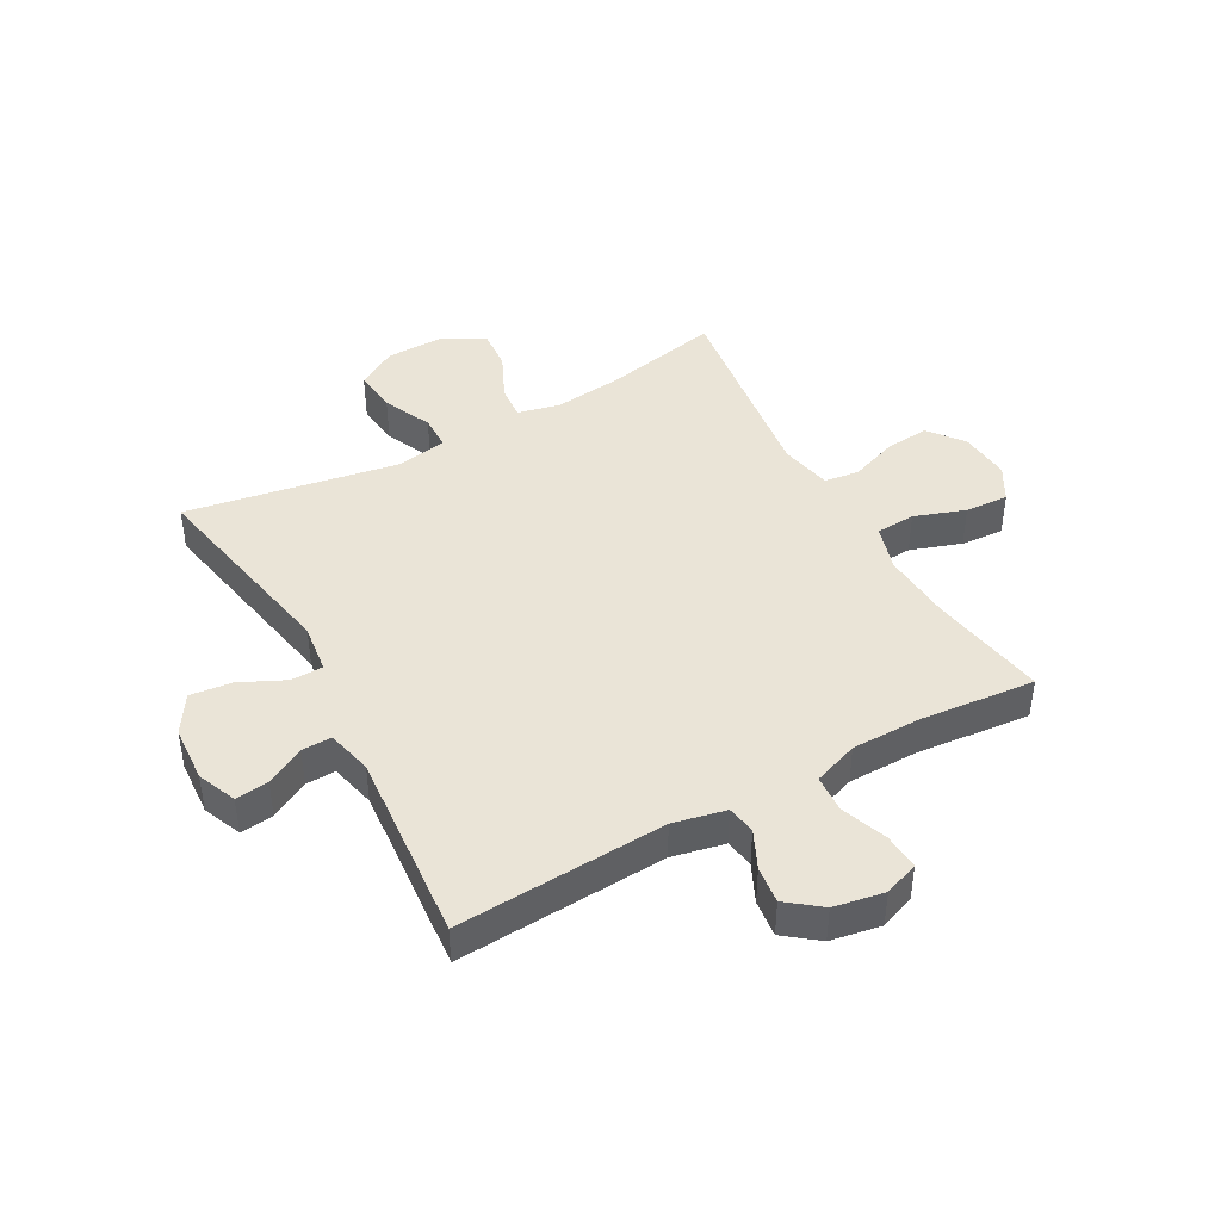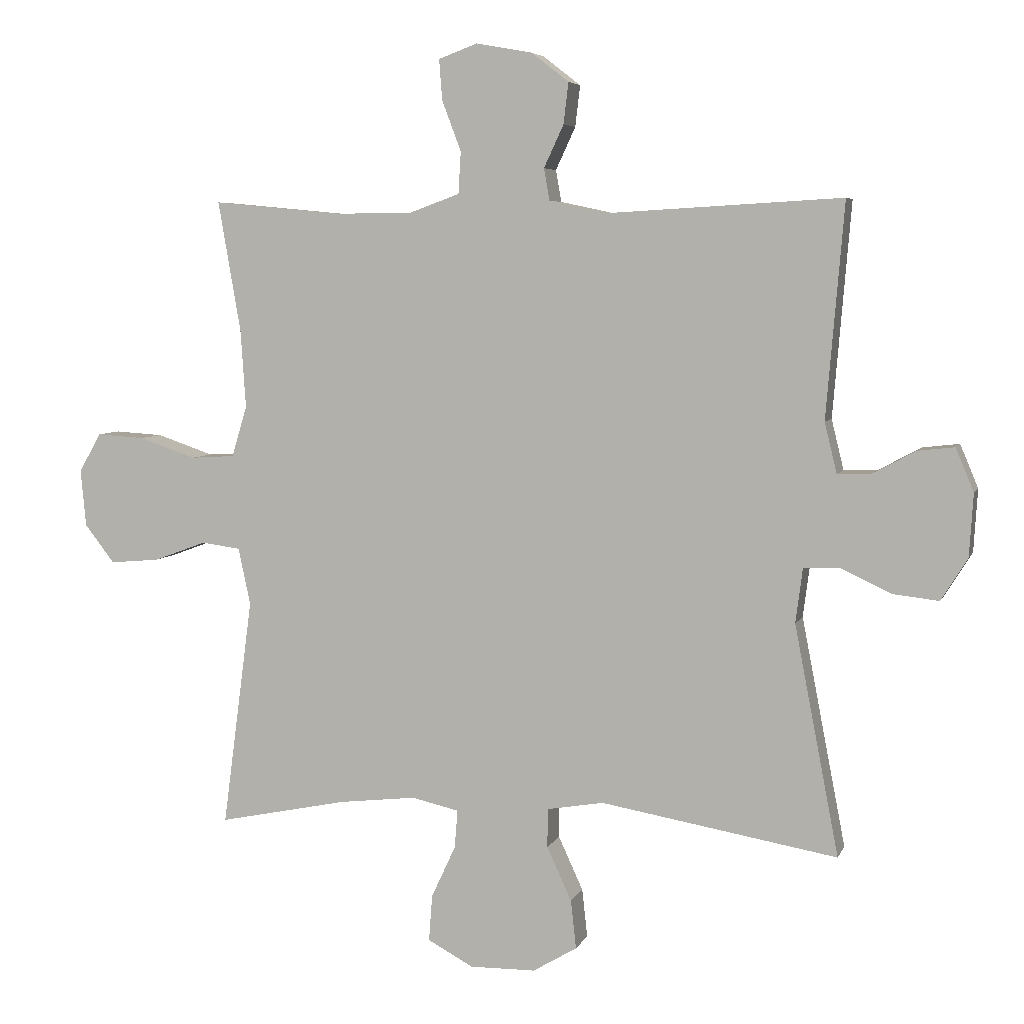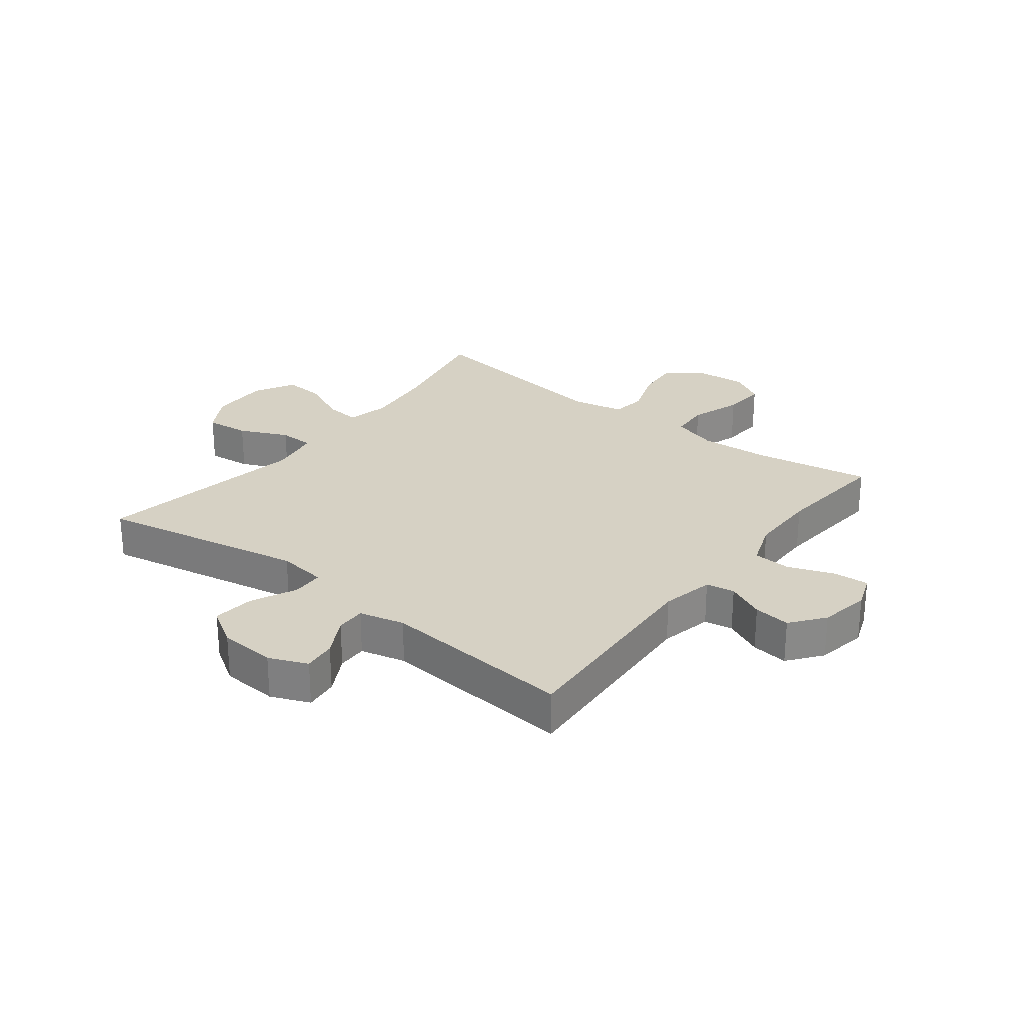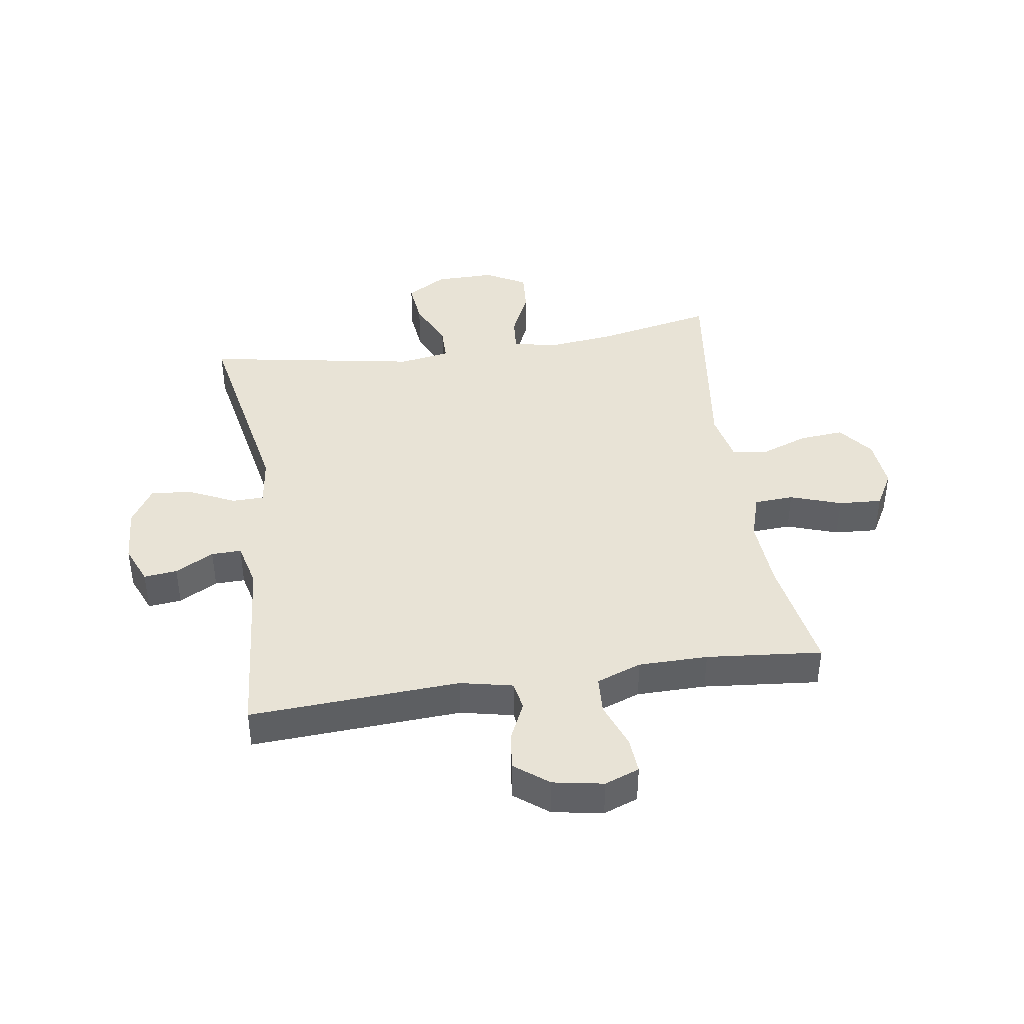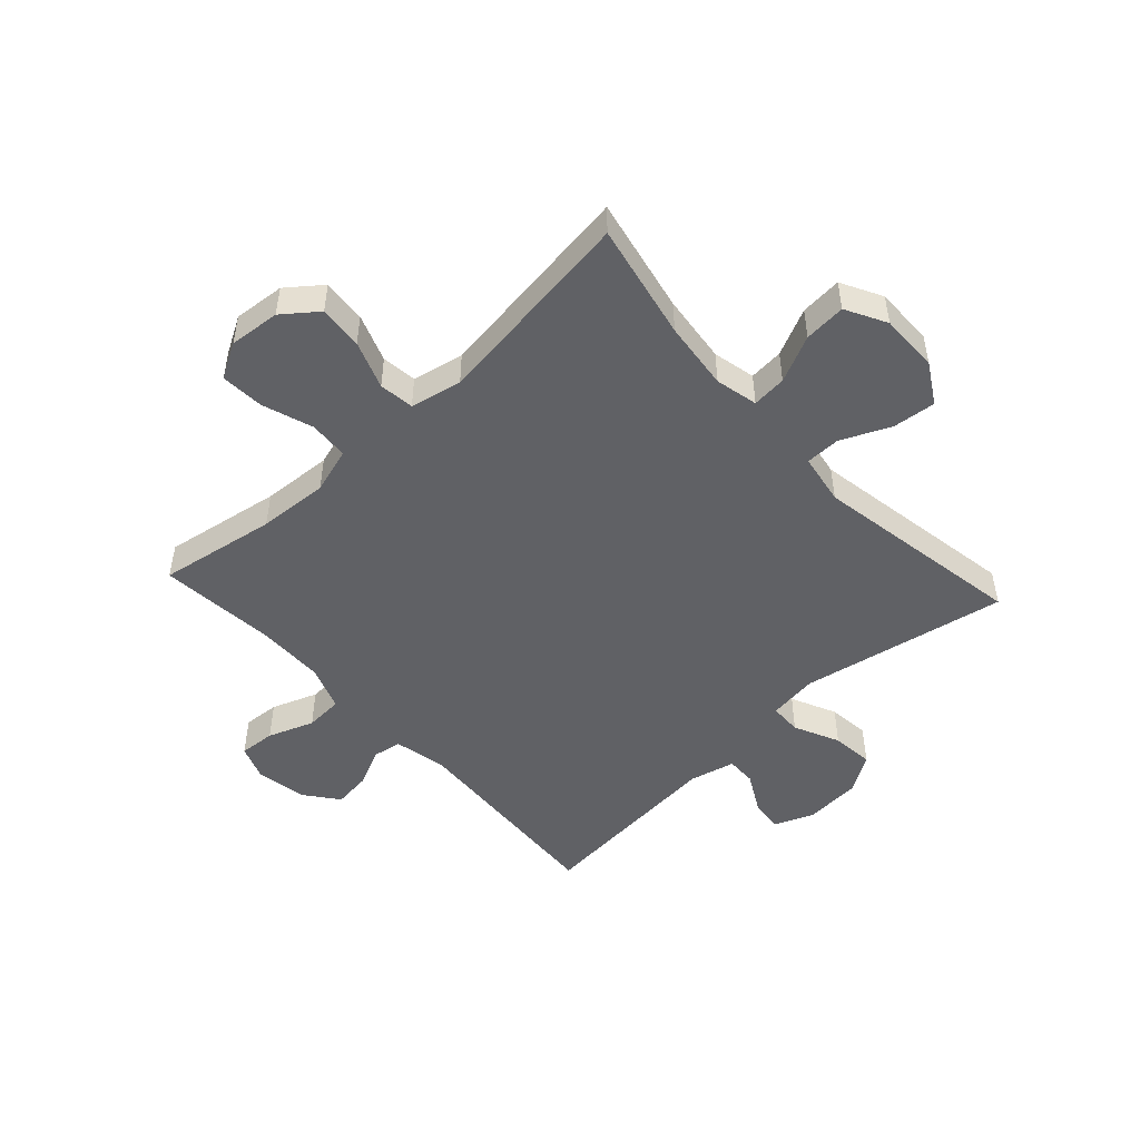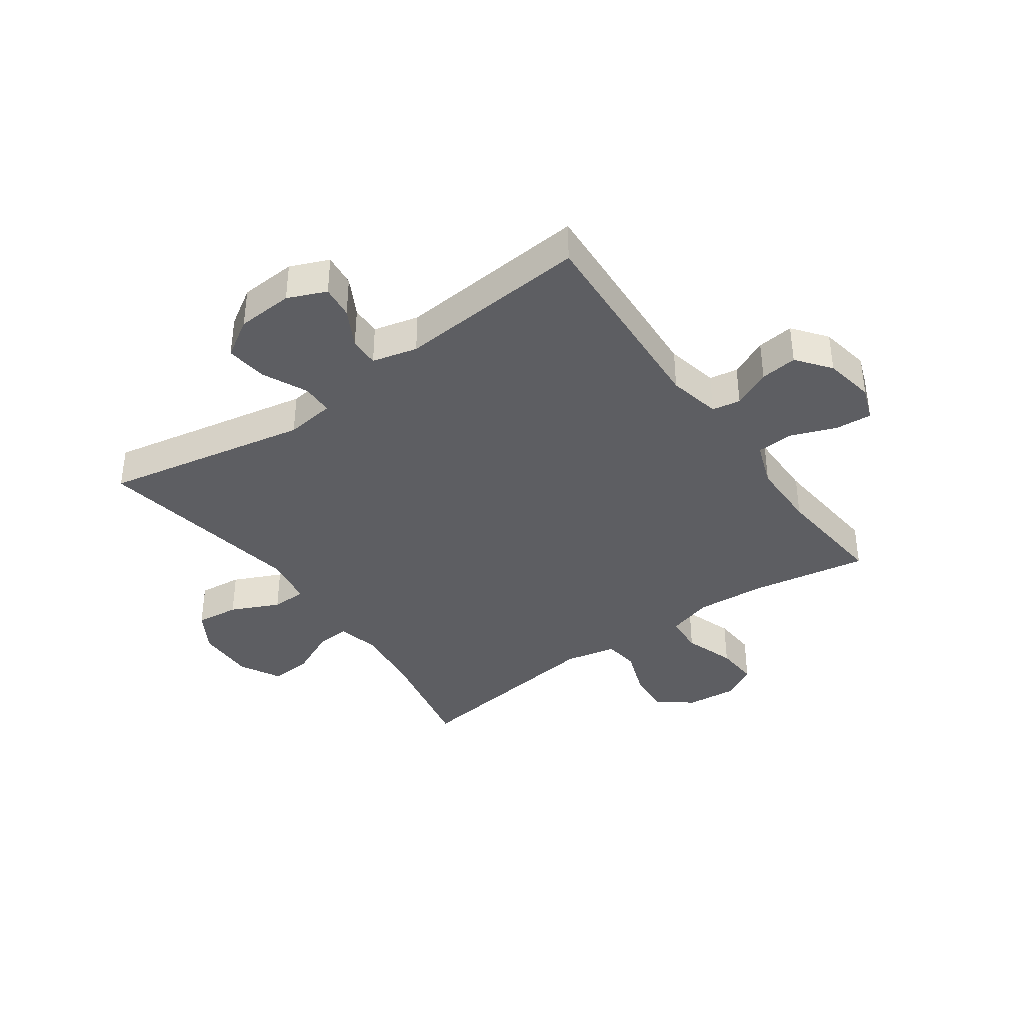
<metadata>
{"format":"obj","ext":"obj","renderer":"f3d","projection":"perspective","resolution":1024,"background":"white","views":[{"elev":43.7,"azim":-28.9,"up":"+Y"},{"elev":5.5,"azim":-164.7,"up":"+Z"},{"elev":27.0,"azim":-52.2,"up":"+Y"},{"elev":41.7,"azim":-8.5,"up":"+Y"},{"elev":-49.8,"azim":132.6,"up":"+Y"},{"elev":-38.6,"azim":-54.6,"up":"+Y"}]}
</metadata>
<code>
o path2850
v -0.4809 0.0375 0.1573
v -0.5002 0.0375 0.07843
v -0.5521 0.0375 0.0797
v -0.619 0.0375 0.116
v -0.6766 0.0375 0.1224
v -0.7048 0.0375 0.05539
v -0.6987 0.0375 -0.04292
v -0.6573 0.0375 -0.1089
v -0.5849 0.0375 -0.1007
v -0.5061 0.0375 -0.06362
v -0.4507 0.0375 -0.06488
v -0.4397 0.0375 -0.1508
v -0.5089 0.0375 -0.5095
v -0.1394 0.0375 -0.4454
v -0.05117 0.0375 -0.4604
v -0.05045 0.0375 -0.5213
v -0.08907 0.0375 -0.6055
v -0.0974 0.0375 -0.6812
v -0.02843 0.0375 -0.7222
v 0.07447 0.0375 -0.7234
v 0.1453 0.0375 -0.6851
v 0.14 0.0375 -0.6127
v 0.1021 0.0375 -0.5314
v 0.09721 0.0375 -0.4715
v 0.1711 0.0375 -0.4547
v 0.2905 0.0375 -0.4681
v 0.493 0.0375 -0.5095
v 0.446 0.0375 -0.1522
v 0.4649 0.0375 -0.06299
v 0.5257 0.0375 -0.05489
v 0.6084 0.0375 -0.08521
v 0.6851 0.0375 -0.09166
v 0.7318 0.0375 -0.03182
v 0.7401 0.0375 0.05709
v 0.7057 0.0375 0.1179
v 0.6306 0.0375 0.1131
v 0.5421 0.0375 0.0828
v 0.4736 0.0375 0.08682
v 0.4497 0.0375 0.1663
v 0.4578 0.0375 0.2883
v 0.493 0.0375 0.4922
v 0.2921 0.0375 0.4731
v 0.1719 0.0375 0.474
v 0.09362 0.0375 0.5026
v 0.08978 0.0375 0.5679
v 0.1197 0.0375 0.6472
v 0.1244 0.0375 0.71
v 0.0641 0.0375 0.7325
v -0.02364 0.0375 0.7166
v -0.08211 0.0375 0.6713
v -0.07444 0.0375 0.607
v -0.04358 0.0375 0.5407
v -0.05241 0.0375 0.4911
v -0.1438 0.0375 0.4714
v -0.5089 0.0375 0.4922
v -0.4809 -0.0375 0.1573
v -0.5002 -0.0375 0.07843
v -0.5521 -0.0375 0.0797
v -0.619 -0.0375 0.116
v -0.6766 -0.0375 0.1224
v -0.7048 -0.0375 0.05539
v -0.6987 -0.0375 -0.04292
v -0.6573 -0.0375 -0.1089
v -0.5849 -0.0375 -0.1007
v -0.5061 -0.0375 -0.06362
v -0.4507 -0.0375 -0.06488
v -0.4397 -0.0375 -0.1508
v -0.5089 -0.0375 -0.5095
v -0.1394 -0.0375 -0.4454
v -0.05117 -0.0375 -0.4604
v -0.05045 -0.0375 -0.5213
v -0.08907 -0.0375 -0.6055
v -0.0974 -0.0375 -0.6812
v -0.02843 -0.0375 -0.7222
v 0.07447 -0.0375 -0.7234
v 0.1453 -0.0375 -0.6851
v 0.14 -0.0375 -0.6127
v 0.1021 -0.0375 -0.5314
v 0.09721 -0.0375 -0.4715
v 0.1711 -0.0375 -0.4547
v 0.2905 -0.0375 -0.4681
v 0.493 -0.0375 -0.5095
v 0.446 -0.0375 -0.1522
v 0.4649 -0.0375 -0.06299
v 0.5257 -0.0375 -0.05489
v 0.6084 -0.0375 -0.08521
v 0.6851 -0.0375 -0.09166
v 0.7318 -0.0375 -0.03182
v 0.7401 -0.0375 0.05709
v 0.7057 -0.0375 0.1179
v 0.6306 -0.0375 0.1131
v 0.5421 -0.0375 0.0828
v 0.4736 -0.0375 0.08682
v 0.4497 -0.0375 0.1663
v 0.4578 -0.0375 0.2883
v 0.493 -0.0375 0.4922
v 0.2921 -0.0375 0.4731
v 0.1719 -0.0375 0.474
v 0.09362 -0.0375 0.5026
v 0.08978 -0.0375 0.5679
v 0.1197 -0.0375 0.6472
v 0.1244 -0.0375 0.71
v 0.0641 -0.0375 0.7325
v -0.02364 -0.0375 0.7166
v -0.08211 -0.0375 0.6713
v -0.07444 -0.0375 0.607
v -0.04358 -0.0375 0.5407
v -0.05241 -0.0375 0.4911
v -0.1438 -0.0375 0.4714
v -0.5089 -0.0375 0.4922
v 0.1244 0.0375 0.71
v 0.1244 0.0375 0.71
v 0.0641 0.0375 0.7325
v -0.02364 0.0375 0.7166
v -0.08211 0.0375 0.6713
v 0.1197 0.0375 0.6472
v -0.07444 0.0375 0.607
v 0.08978 0.0375 0.5679
v -0.04358 0.0375 0.5407
v 0.09362 0.0375 0.5026
v 0.09362 0.0375 0.5026
v -0.05241 0.0375 0.4911
v -0.05241 0.0375 0.4911
v 0.1719 0.0375 0.474
v -0.1438 0.0375 0.4714
v 0.493 0.0375 0.4922
v 0.493 0.0375 0.4922
v 0.2921 0.0375 0.4731
v -0.5089 0.0375 0.4922
v -0.5089 0.0375 0.4922
v 0.4578 0.0375 0.2883
v 0.4497 0.0375 0.1663
v -0.4809 0.0375 0.1573
v 0.4736 0.0375 0.08682
v 0.4736 0.0375 0.08682
v -0.5002 0.0375 0.07843
v -0.5002 0.0375 0.07843
v -0.619 0.0375 0.116
v -0.6766 0.0375 0.1224
v -0.6766 0.0375 0.1224
v -0.7048 0.0375 0.05539
v 0.7401 0.0375 0.05709
v 0.7057 0.0375 0.1179
v 0.7057 0.0375 0.1179
v 0.6306 0.0375 0.1131
v -0.5521 0.0375 0.0797
v 0.5421 0.0375 0.0828
v 0.7318 0.0375 -0.03182
v -0.6987 0.0375 -0.04292
v 0.6851 0.0375 -0.09166
v -0.6573 0.0375 -0.1089
v -0.6573 0.0375 -0.1089
v 0.6084 0.0375 -0.08521
v 0.5257 0.0375 -0.05489
v 0.4649 0.0375 -0.06299
v 0.4649 0.0375 -0.06299
v 0.446 0.0375 -0.1522
v -0.5061 0.0375 -0.06362
v -0.4507 0.0375 -0.06488
v -0.4507 0.0375 -0.06488
v -0.5849 0.0375 -0.1007
v -0.4397 0.0375 -0.1508
v 0.493 0.0375 -0.5095
v 0.493 0.0375 -0.5095
v 0.2905 0.0375 -0.4681
v 0.1711 0.0375 -0.4547
v -0.1394 0.0375 -0.4454
v -0.05117 0.0375 -0.4604
v -0.05117 0.0375 -0.4604
v 0.09721 0.0375 -0.4715
v 0.09721 0.0375 -0.4715
v -0.05045 0.0375 -0.5213
v 0.1021 0.0375 -0.5314
v -0.5089 0.0375 -0.5095
v -0.5089 0.0375 -0.5095
v -0.08907 0.0375 -0.6055
v 0.14 0.0375 -0.6127
v -0.0974 0.0375 -0.6812
v -0.0974 0.0375 -0.6812
v 0.1453 0.0375 -0.6851
v 0.1453 0.0375 -0.6851
v -0.02843 0.0375 -0.7222
v 0.07447 0.0375 -0.7234
v 0.1244 -0.0375 0.71
v 0.1244 -0.0375 0.71
v 0.0641 -0.0375 0.7325
v -0.02364 -0.0375 0.7166
v -0.08211 -0.0375 0.6713
v 0.1197 -0.0375 0.6472
v -0.07444 -0.0375 0.607
v 0.08978 -0.0375 0.5679
v -0.04358 -0.0375 0.5407
v 0.09362 -0.0375 0.5026
v 0.09362 -0.0375 0.5026
v -0.05241 -0.0375 0.4911
v -0.05241 -0.0375 0.4911
v 0.1719 -0.0375 0.474
v -0.1438 -0.0375 0.4714
v 0.493 -0.0375 0.4922
v 0.493 -0.0375 0.4922
v 0.2921 -0.0375 0.4731
v -0.5089 -0.0375 0.4922
v -0.5089 -0.0375 0.4922
v 0.4578 -0.0375 0.2883
v 0.4497 -0.0375 0.1663
v -0.4809 -0.0375 0.1573
v 0.4736 -0.0375 0.08682
v 0.4736 -0.0375 0.08682
v -0.5002 -0.0375 0.07843
v -0.5002 -0.0375 0.07843
v -0.619 -0.0375 0.116
v -0.6766 -0.0375 0.1224
v -0.6766 -0.0375 0.1224
v -0.7048 -0.0375 0.05539
v 0.7401 -0.0375 0.05709
v 0.7057 -0.0375 0.1179
v 0.7057 -0.0375 0.1179
v 0.6306 -0.0375 0.1131
v -0.5521 -0.0375 0.0797
v 0.5421 -0.0375 0.0828
v 0.7318 -0.0375 -0.03182
v -0.6987 -0.0375 -0.04292
v 0.6851 -0.0375 -0.09166
v -0.6573 -0.0375 -0.1089
v -0.6573 -0.0375 -0.1089
v 0.6084 -0.0375 -0.08521
v 0.5257 -0.0375 -0.05489
v 0.4649 -0.0375 -0.06299
v 0.4649 -0.0375 -0.06299
v 0.446 -0.0375 -0.1522
v -0.5061 -0.0375 -0.06362
v -0.4507 -0.0375 -0.06488
v -0.4507 -0.0375 -0.06488
v -0.5849 -0.0375 -0.1007
v -0.4397 -0.0375 -0.1508
v 0.493 -0.0375 -0.5095
v 0.493 -0.0375 -0.5095
v 0.2905 -0.0375 -0.4681
v 0.1711 -0.0375 -0.4547
v -0.1394 -0.0375 -0.4454
v -0.05117 -0.0375 -0.4604
v -0.05117 -0.0375 -0.4604
v 0.09721 -0.0375 -0.4715
v 0.09721 -0.0375 -0.4715
v -0.05045 -0.0375 -0.5213
v 0.1021 -0.0375 -0.5314
v -0.5089 -0.0375 -0.5095
v -0.5089 -0.0375 -0.5095
v -0.08907 -0.0375 -0.6055
v 0.14 -0.0375 -0.6127
v -0.0974 -0.0375 -0.6812
v -0.0974 -0.0375 -0.6812
v 0.1453 -0.0375 -0.6851
v 0.1453 -0.0375 -0.6851
v -0.02843 -0.0375 -0.7222
v 0.07447 -0.0375 -0.7234
f 228 241 230
f 241 245 243
f 187 189 186
f 231 219 234
f 186 189 184
f 228 227 207
f 255 256 249
f 240 241 232
f 190 187 188
f 189 187 191
f 226 220 227
f 232 228 205
f 250 256 253
f 234 219 222
f 224 234 222
f 205 204 197
f 232 209 231
f 251 255 249
f 235 240 232
f 230 239 238
f 246 249 250
f 201 204 199
f 209 232 206
f 192 191 190
f 230 241 239
f 190 191 187
f 206 232 198
f 214 222 219
f 206 198 202
f 239 241 243
f 198 232 195
f 195 197 193
f 212 214 211
f 219 231 209
f 218 215 216
f 195 205 197
f 192 193 191
f 195 193 192
f 249 246 245
f 197 204 201
f 240 235 247
f 230 238 236
f 207 227 220
f 221 226 223
f 232 241 228
f 250 249 256
f 218 221 215
f 220 226 218
f 226 221 218
f 211 214 219
f 195 232 205
f 243 245 246
f 205 228 207
f 112 48 103 185
f 48 49 104 103
f 49 50 105 104
f 46 47 102 101
f 50 51 106 105
f 45 46 101 100
f 51 52 107 106
f 121 45 100 194
f 52 123 196 107
f 43 44 99 98
f 53 54 109 108
f 127 42 97 200
f 42 43 98 97
f 54 130 203 109
f 40 41 96 95
f 39 40 95 94
f 55 1 56 110
f 135 39 94 208
f 1 137 210 56
f 4 140 213 59
f 5 6 61 60
f 34 144 217 89
f 35 36 91 90
f 3 4 59 58
f 36 37 92 91
f 37 38 93 92
f 2 3 58 57
f 33 34 89 88
f 6 7 62 61
f 32 33 88 87
f 7 152 225 62
f 31 32 87 86
f 30 31 86 85
f 156 30 85 229
f 28 29 84 83
f 10 160 233 65
f 9 10 65 64
f 8 9 64 63
f 11 12 67 66
f 164 28 83 237
f 26 27 82 81
f 25 26 81 80
f 14 169 242 69
f 171 25 80 244
f 15 16 71 70
f 23 24 79 78
f 175 14 69 248
f 12 13 68 67
f 16 17 72 71
f 22 23 78 77
f 17 179 252 72
f 181 22 77 254
f 18 19 74 73
f 20 21 76 75
f 19 20 75 74
f 155 157 168
f 168 170 172
f 114 113 116
f 158 161 146
f 113 111 116
f 155 134 154
f 182 176 183
f 167 159 168
f 117 115 114
f 116 118 114
f 153 154 147
f 159 132 155
f 177 180 183
f 161 149 146
f 151 149 161
f 132 124 131
f 159 158 136
f 178 176 182
f 162 159 167
f 157 165 166
f 173 177 176
f 128 126 131
f 136 133 159
f 119 117 118
f 157 166 168
f 117 114 118
f 133 125 159
f 141 146 149
f 133 129 125
f 166 170 168
f 125 122 159
f 122 120 124
f 139 138 141
f 146 136 158
f 145 143 142
f 122 124 132
f 119 118 120
f 122 119 120
f 176 172 173
f 124 128 131
f 167 174 162
f 157 163 165
f 134 147 154
f 148 150 153
f 159 155 168
f 177 183 176
f 145 142 148
f 147 145 153
f 153 145 148
f 138 146 141
f 122 132 159
f 170 173 172
f 132 134 155

</code>
